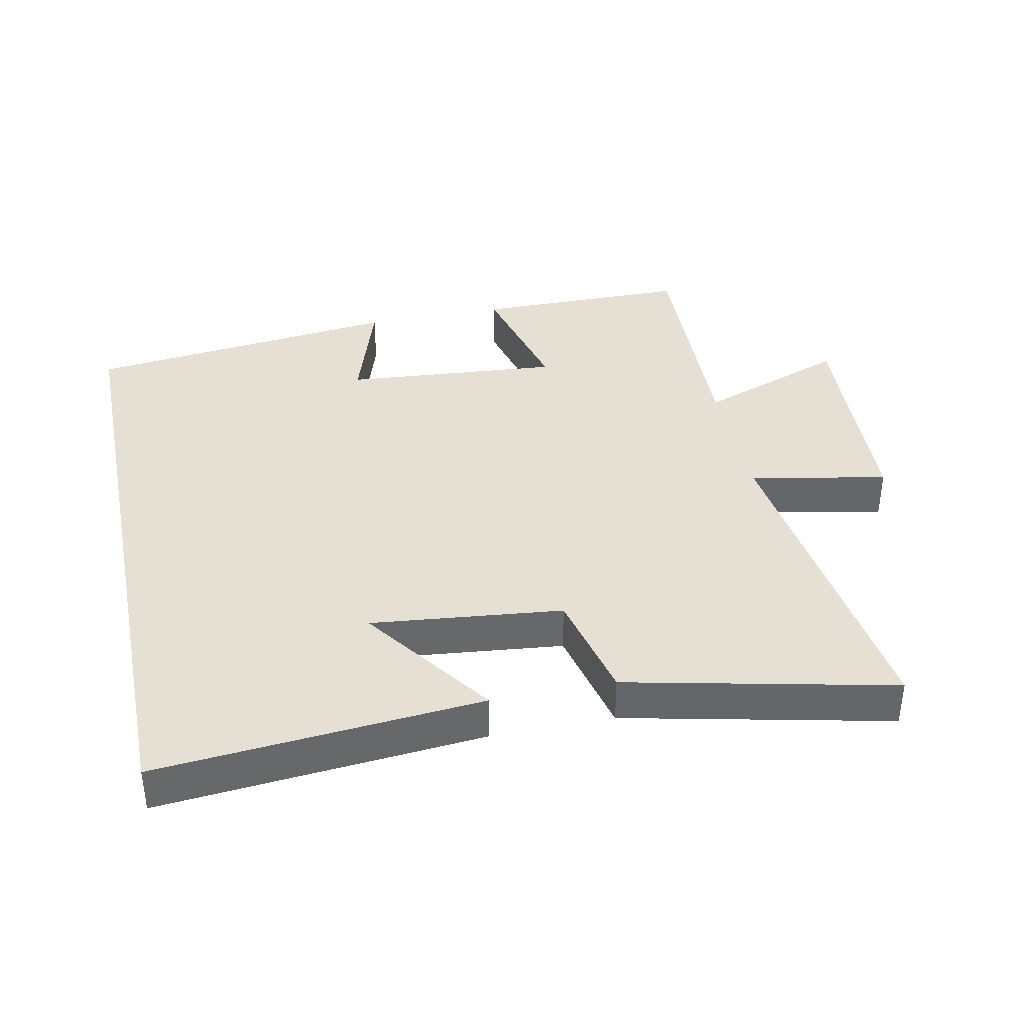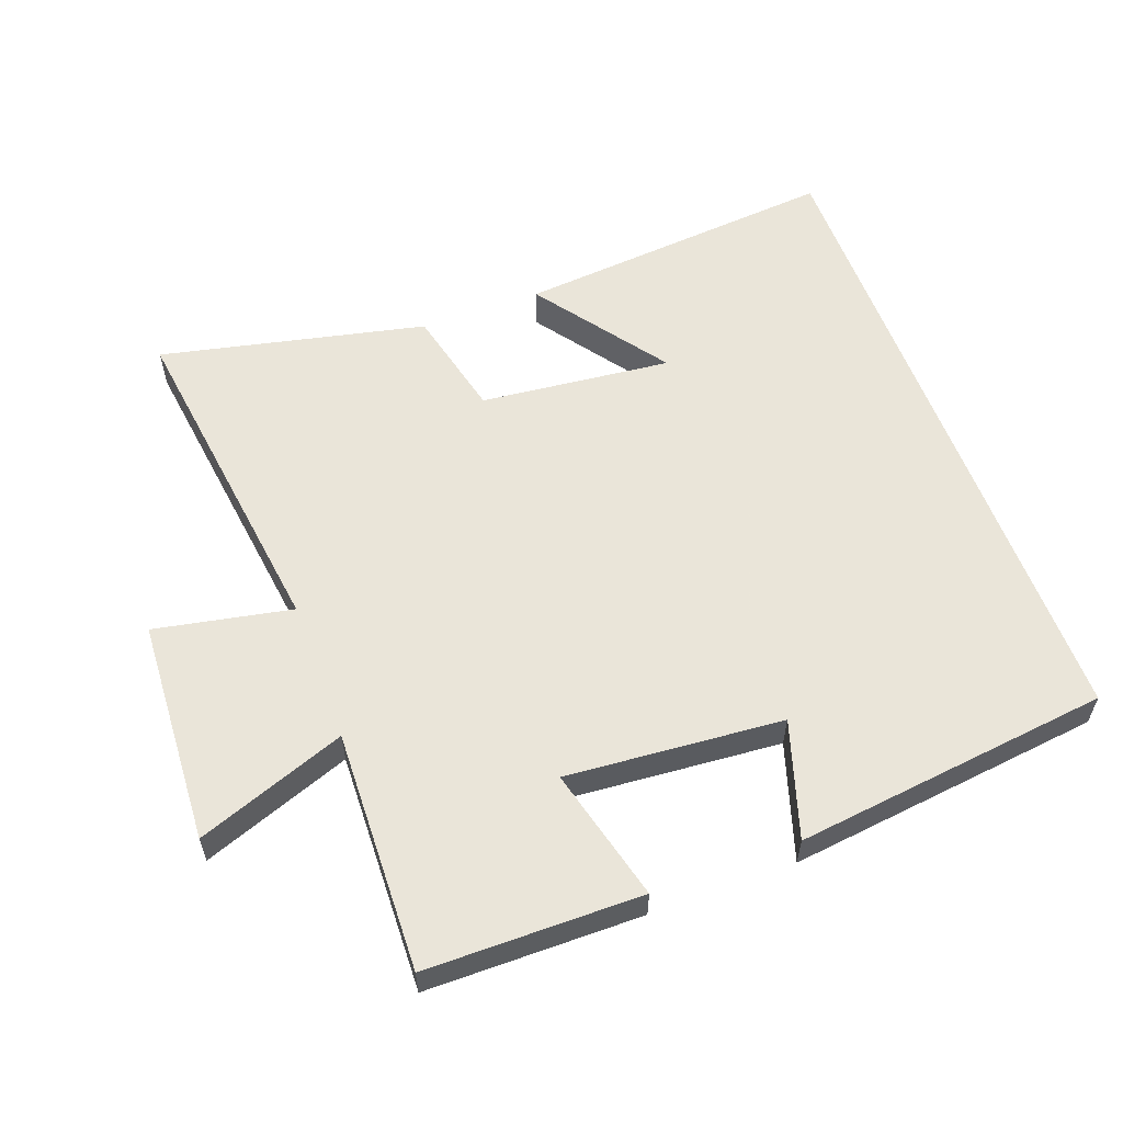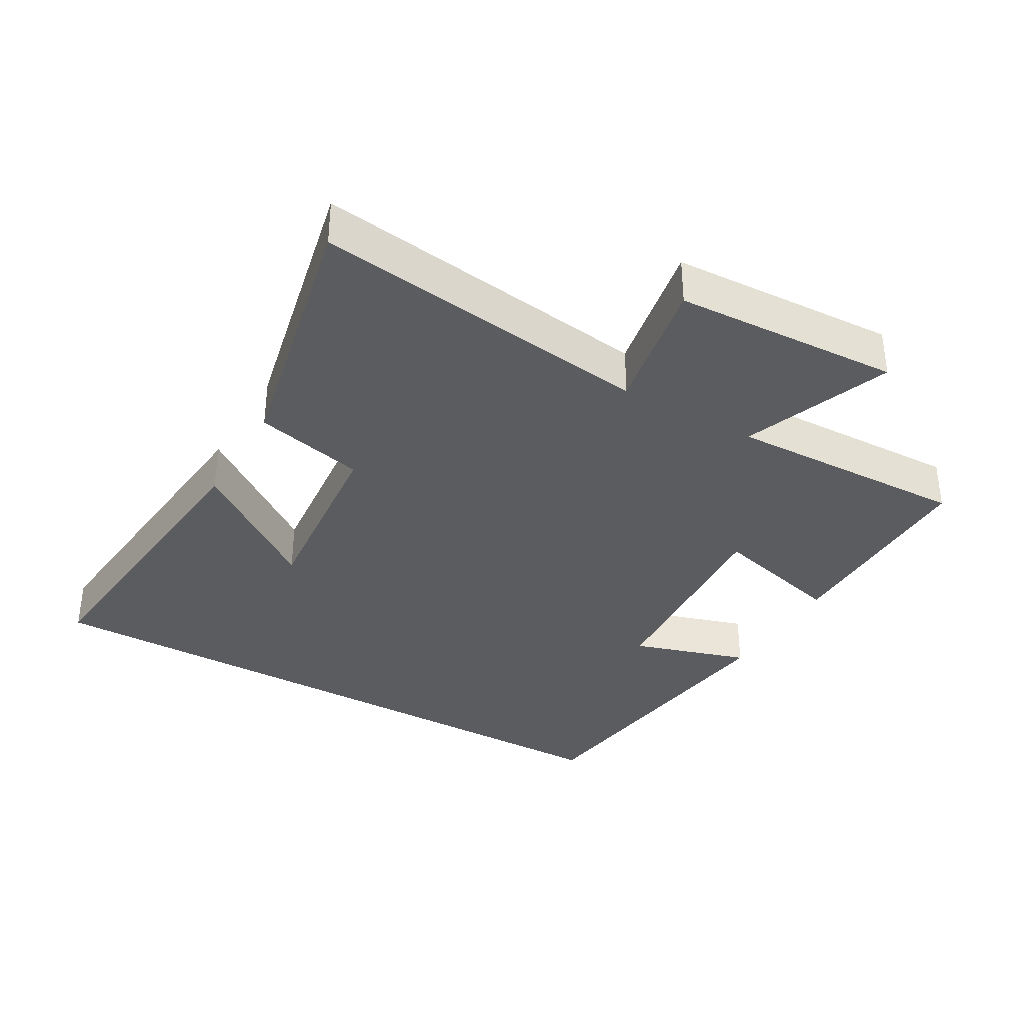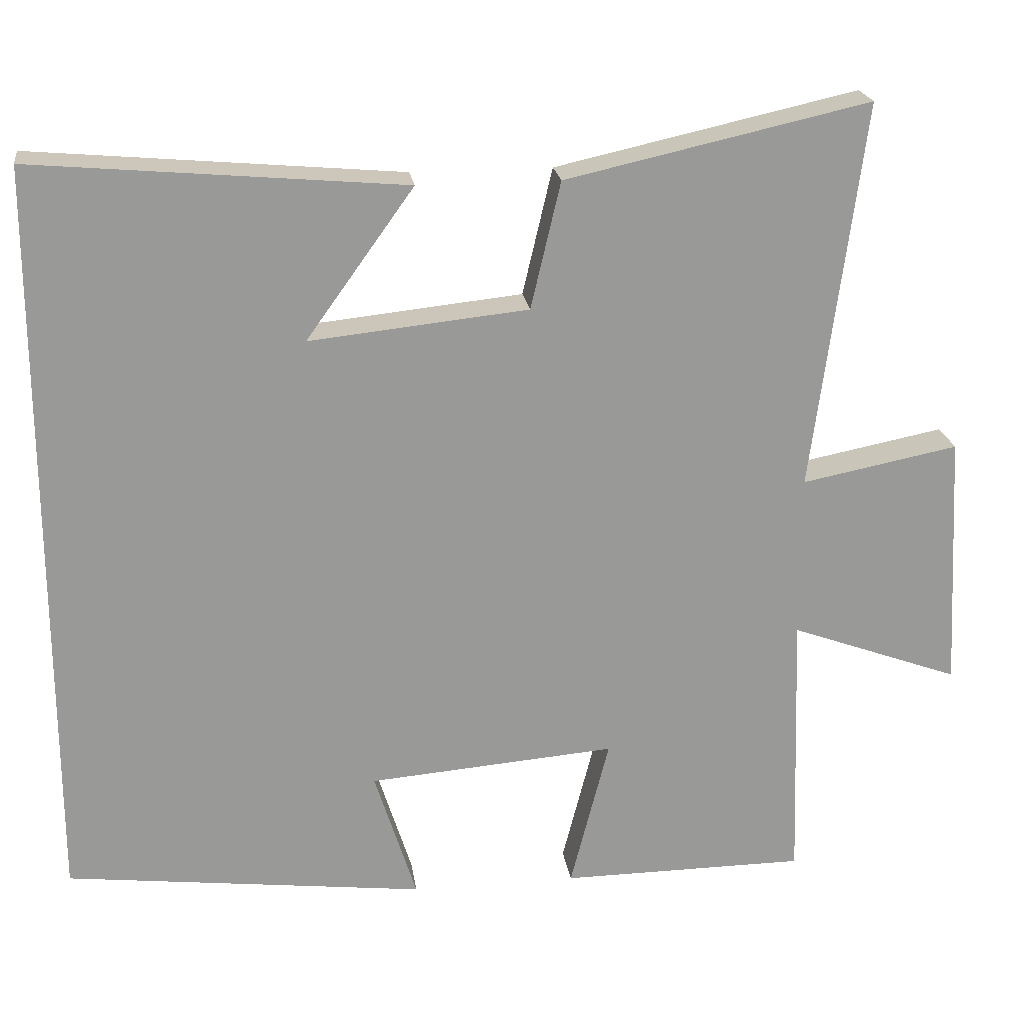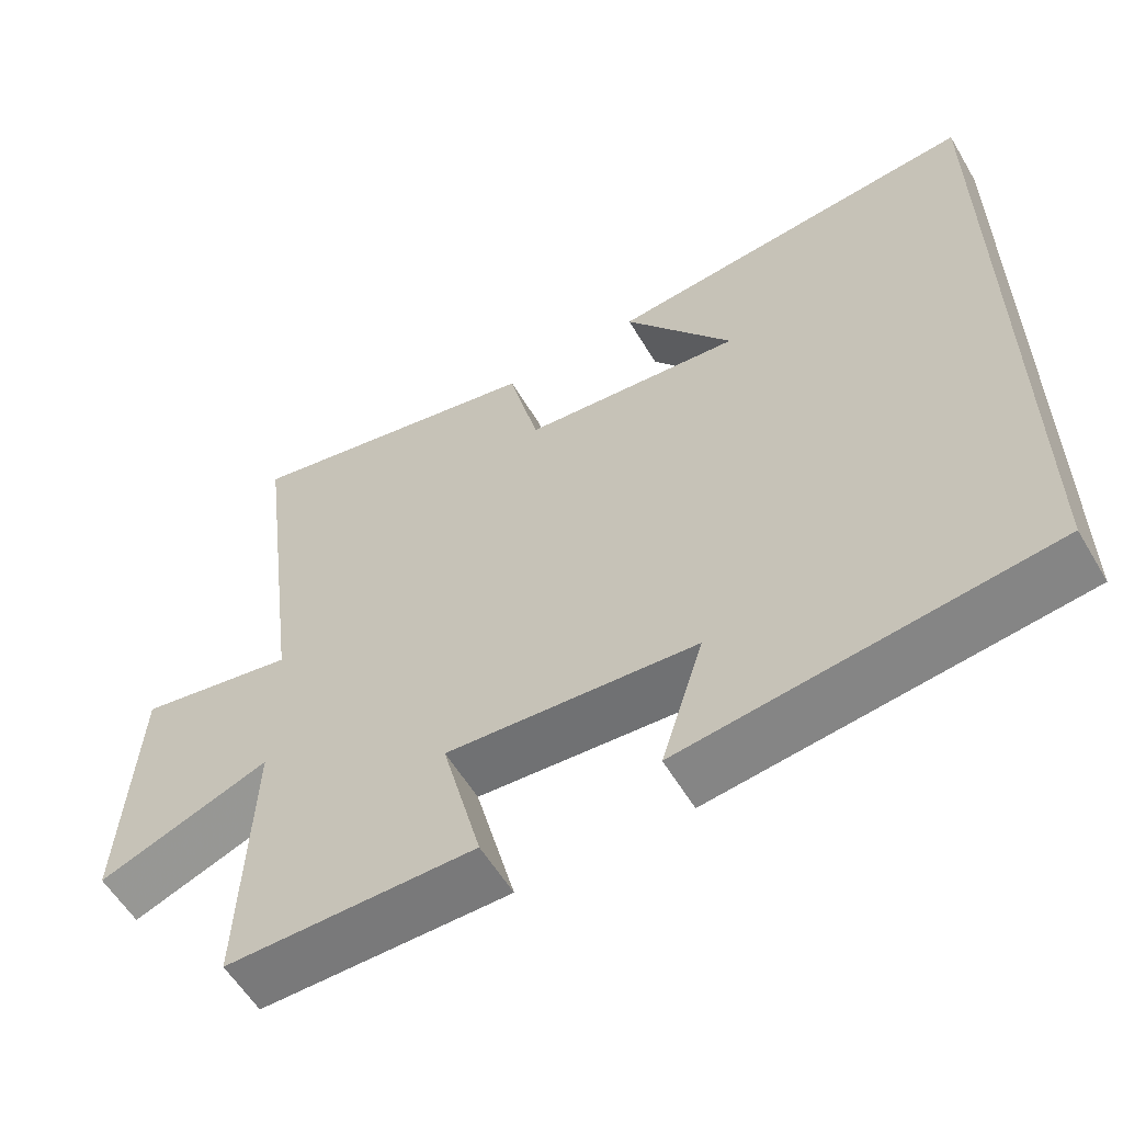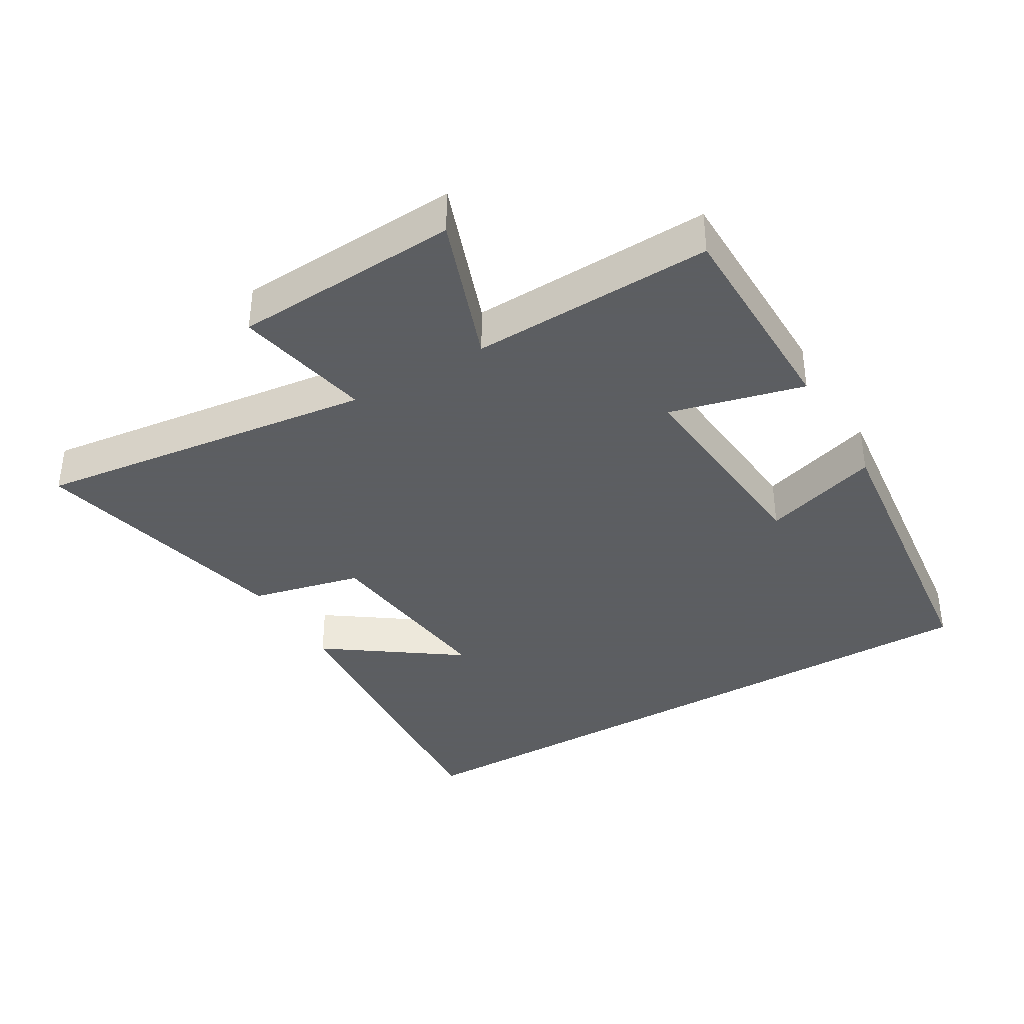
<metadata>
{"format":"obj","ext":"obj","renderer":"f3d","projection":"perspective","resolution":1024,"background":"white","views":[{"elev":38.1,"azim":-11.6,"up":"+Y"},{"elev":57.7,"azim":159.7,"up":"+Y"},{"elev":-35.1,"azim":59.8,"up":"+Y"},{"elev":21.6,"azim":-8.0,"up":"+Z"},{"elev":-58.0,"azim":-149.4,"up":"+Z"},{"elev":-37.4,"azim":120.8,"up":"+Y"}]}
</metadata>
<code>
v 0.566 0.07 0.588
v 0.5 0.07 0.079
v 0.705 0.07 0.119
v 0.723 0.07 -0.219
v 0.5 0.07 -0.137
v 0.512 0.07 -0.498
v 0.19 0.07 -0.5
v 0.241 0.07 -0.3
v -0.083 0.07 -0.326
v -0.028 0.07 -0.5
v -0.5 0.07 -0.444
v -0.5 0.07 0.543
v -0.015 0.07 0.5
v -0.156 0.07 0.304
v 0.13 0.07 0.334
v 0.169 0.07 0.5
v 0.566 0 0.588
v 0.5 0 0.079
v 0.705 0 0.119
v 0.723 0 -0.219
v 0.5 0 -0.137
v 0.512 0 -0.498
v 0.19 0 -0.5
v 0.241 0 -0.3
v -0.083 0 -0.326
v -0.028 0 -0.5
v -0.5 0 -0.444
v -0.5 0 0.543
v -0.015 0 0.5
v -0.156 0 0.304
v 0.13 0 0.334
v 0.169 0 0.5
f 15 16 1 2
f 14 15 2
f 12 13 14
f 11 12 14
f 11 14 2
f 9 10 11
f 9 11 2 3
f 8 9 3
f 5 6 7 8
f 5 8 3
f 3 4 5
f 18 17 32 31
f 18 31 30
f 30 29 28
f 30 28 27
f 18 30 27
f 27 26 25
f 19 18 27 25
f 19 25 24
f 24 23 22 21
f 19 24 21
f 21 20 19
f 1 17 18 2
f 2 18 19 3
f 3 19 20 4
f 4 20 21 5
f 5 21 22 6
f 6 22 23 7
f 7 23 24 8
f 8 24 25 9
f 9 25 26 10
f 10 26 27 11
f 11 27 28 12
f 12 28 29 13
f 13 29 30 14
f 14 30 31 15
f 15 31 32 16
f 16 32 17 1

</code>
